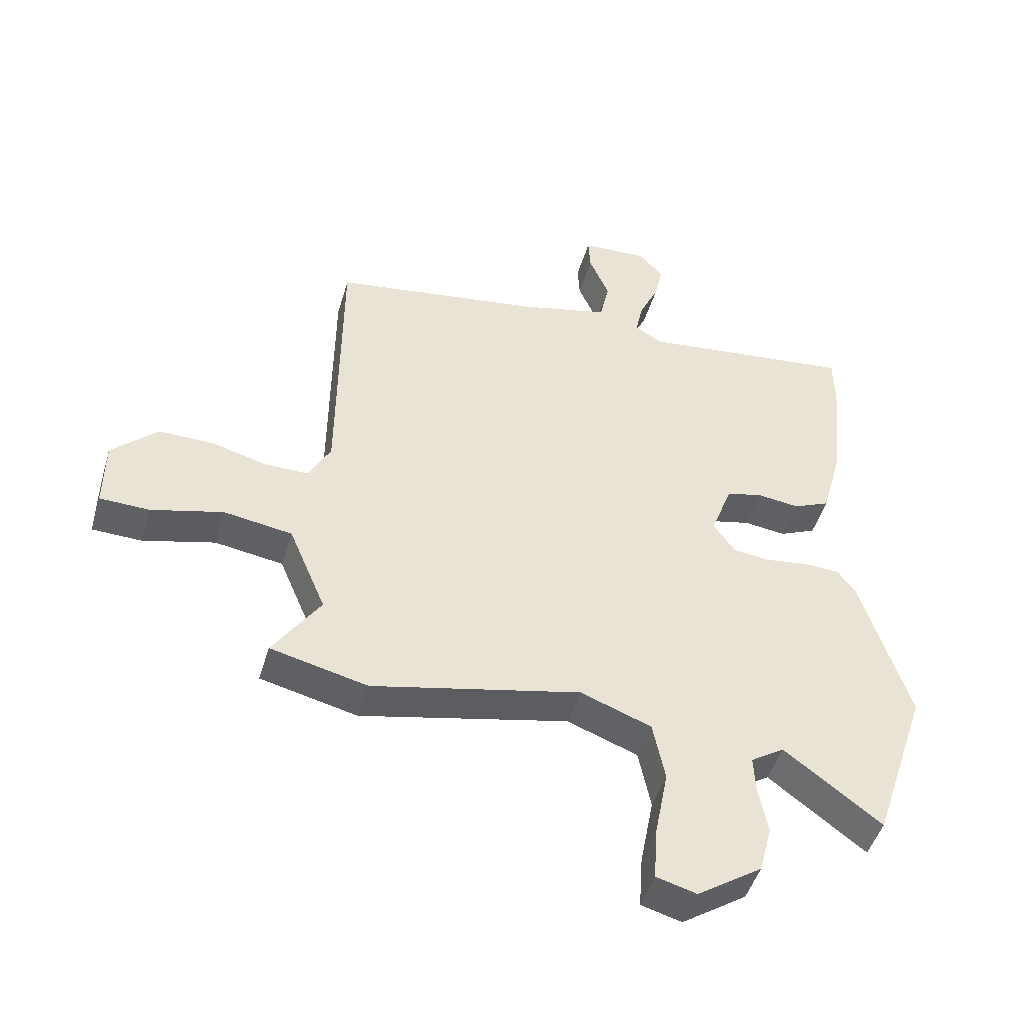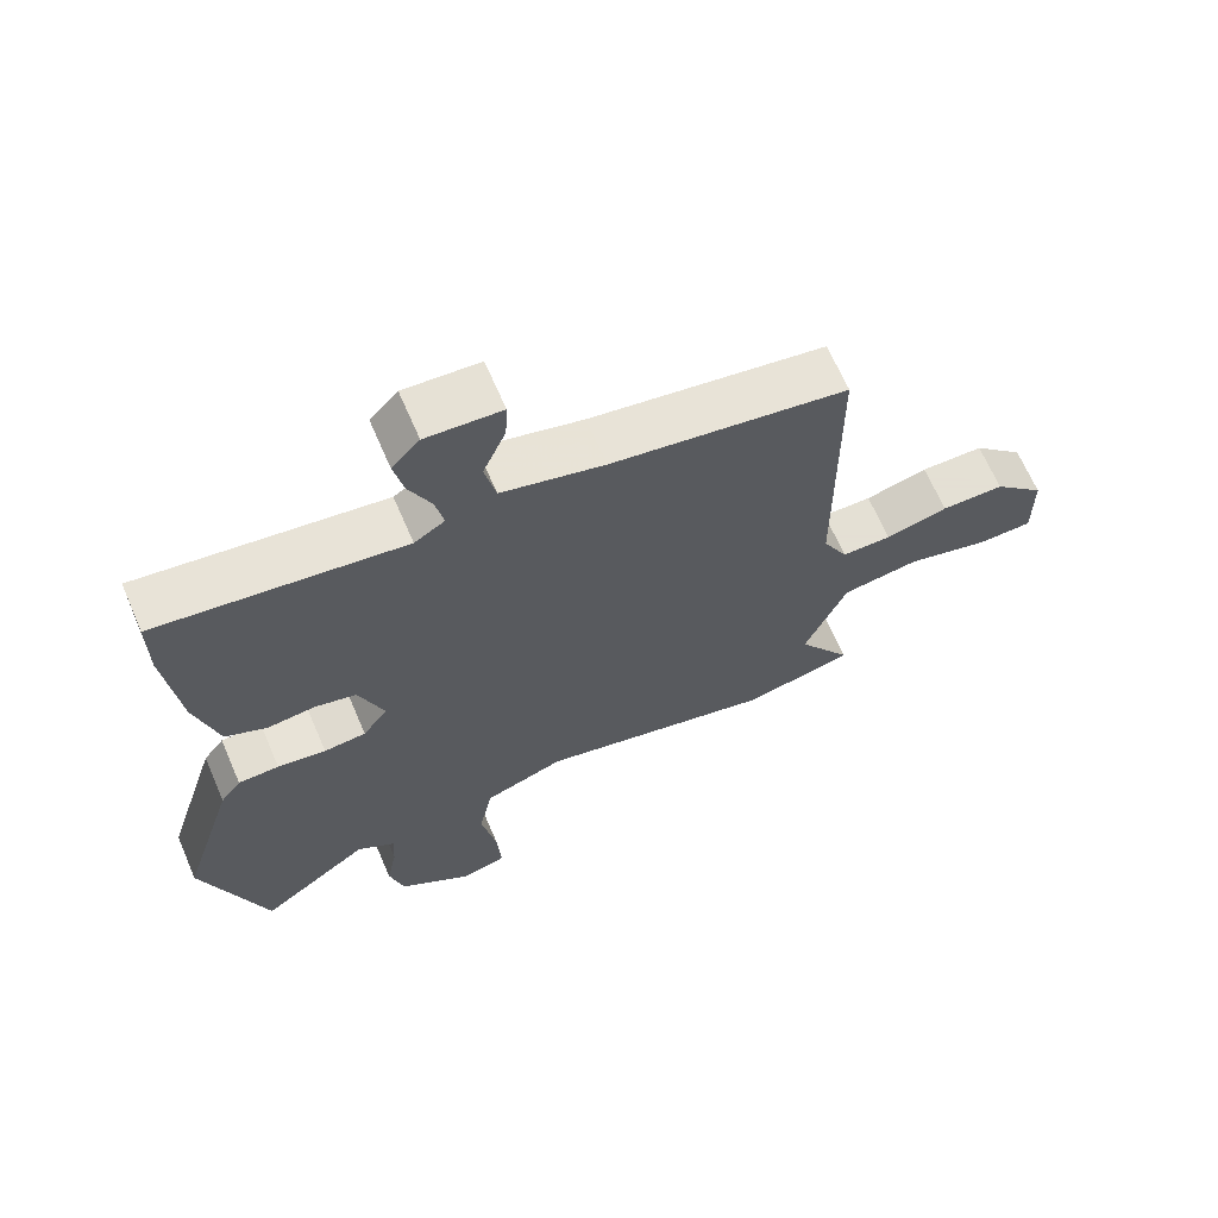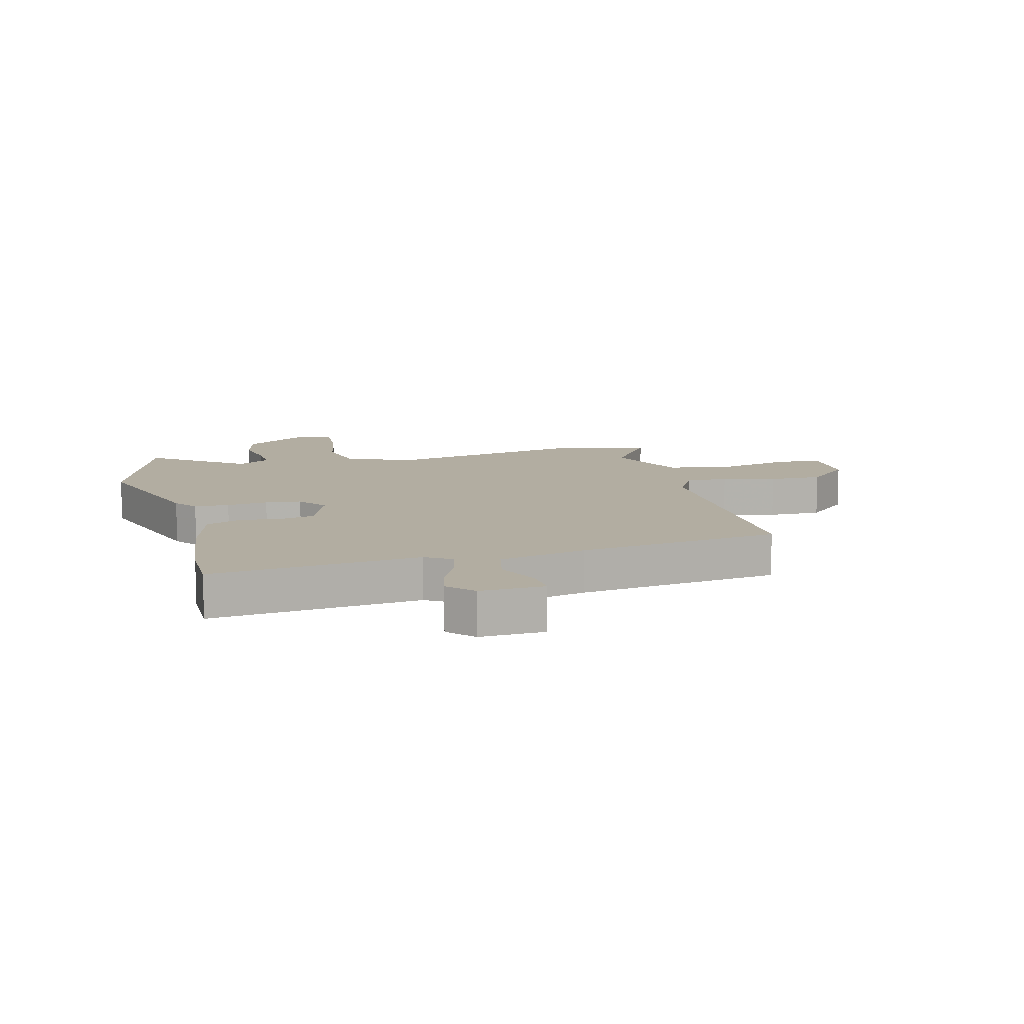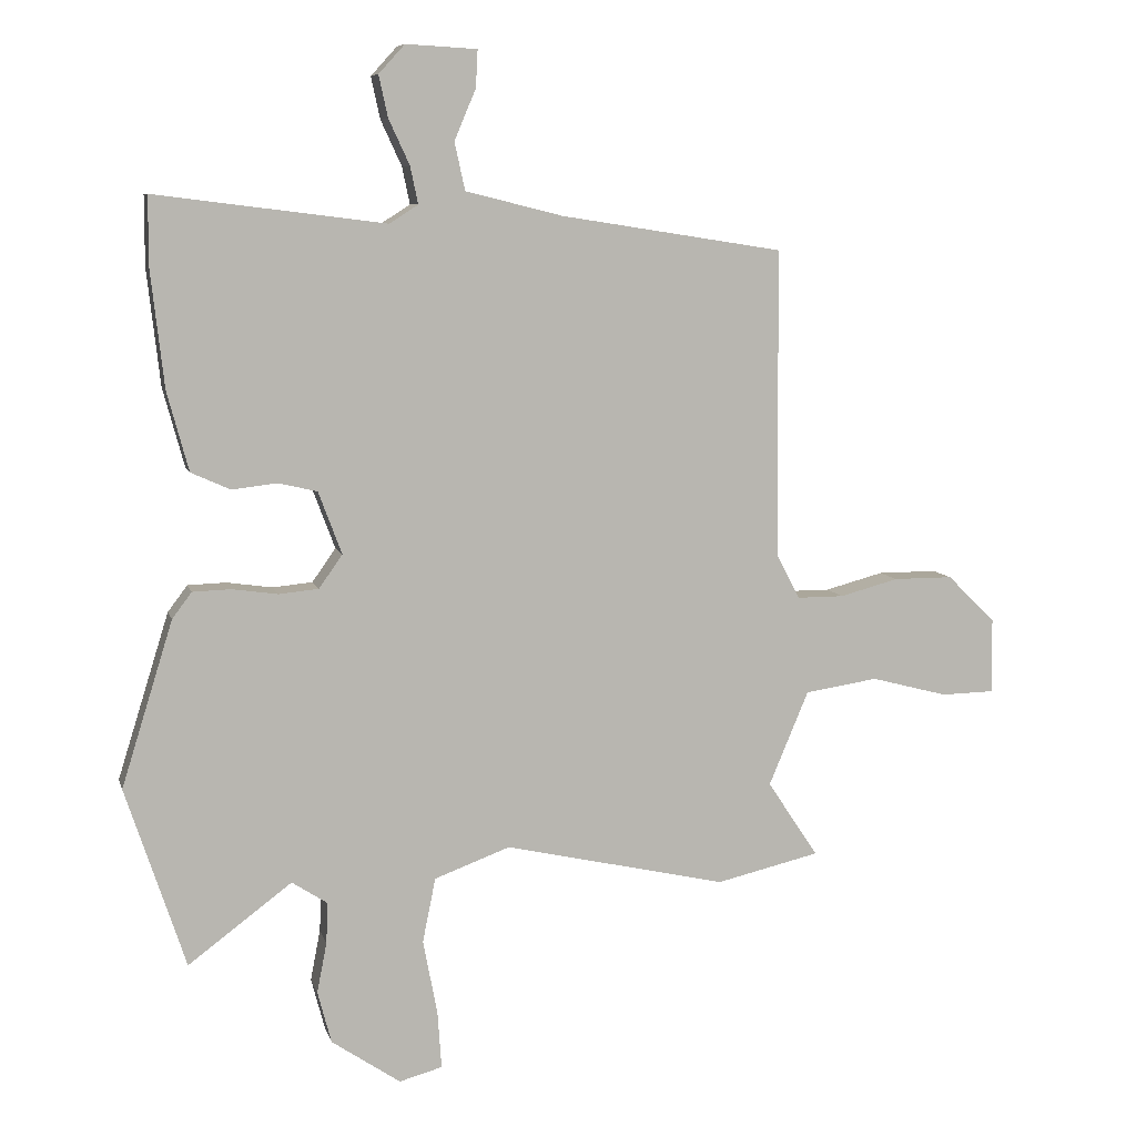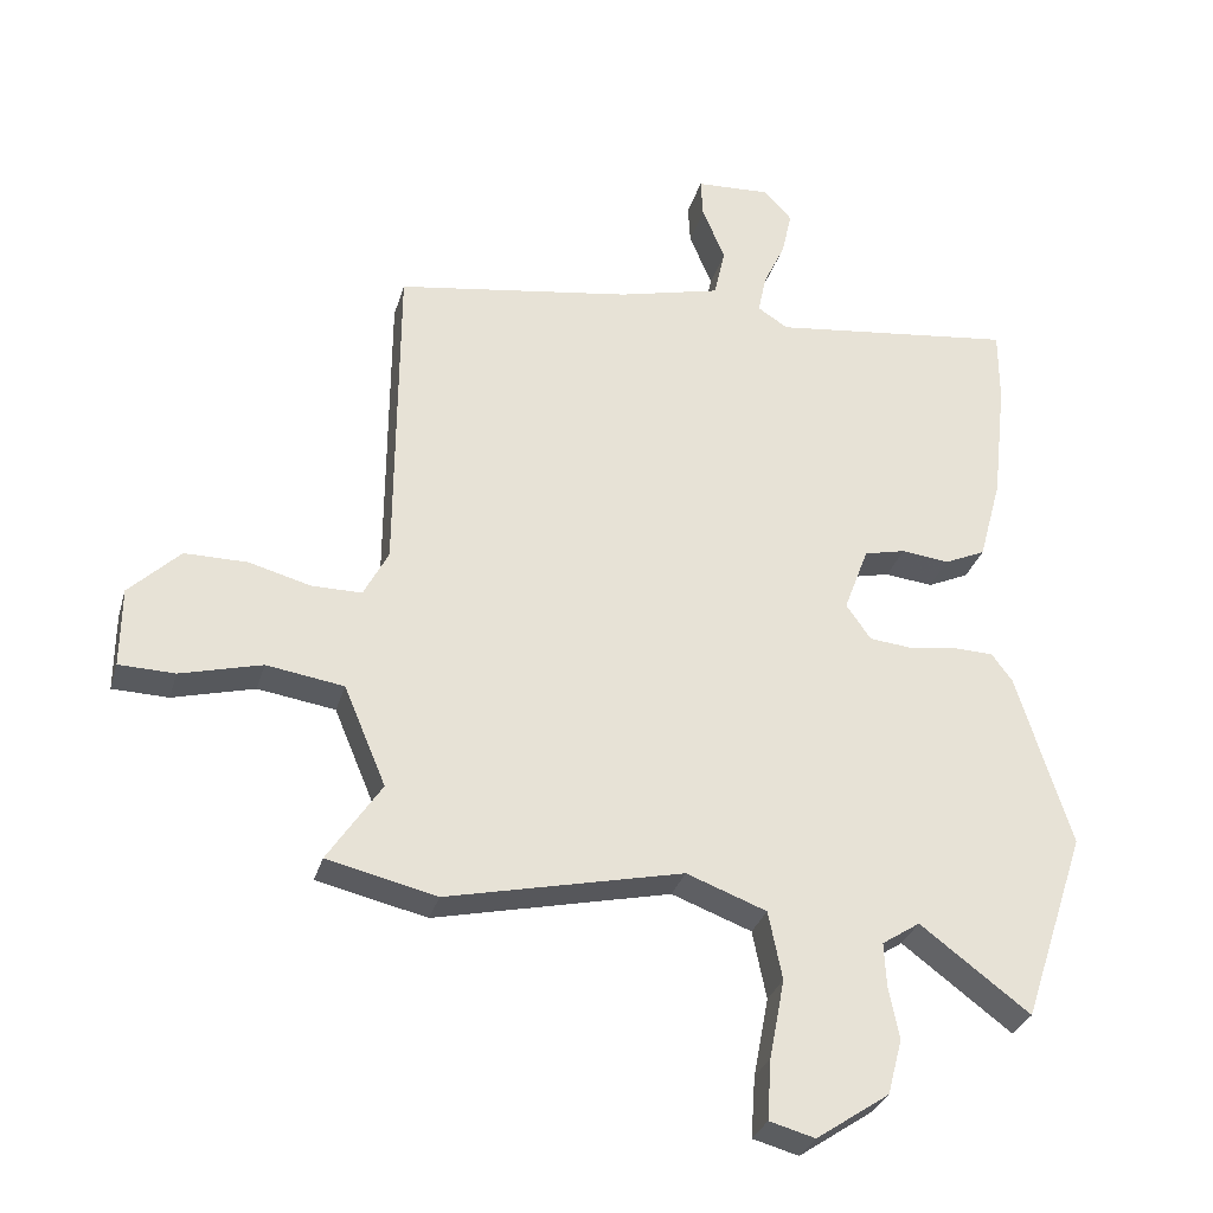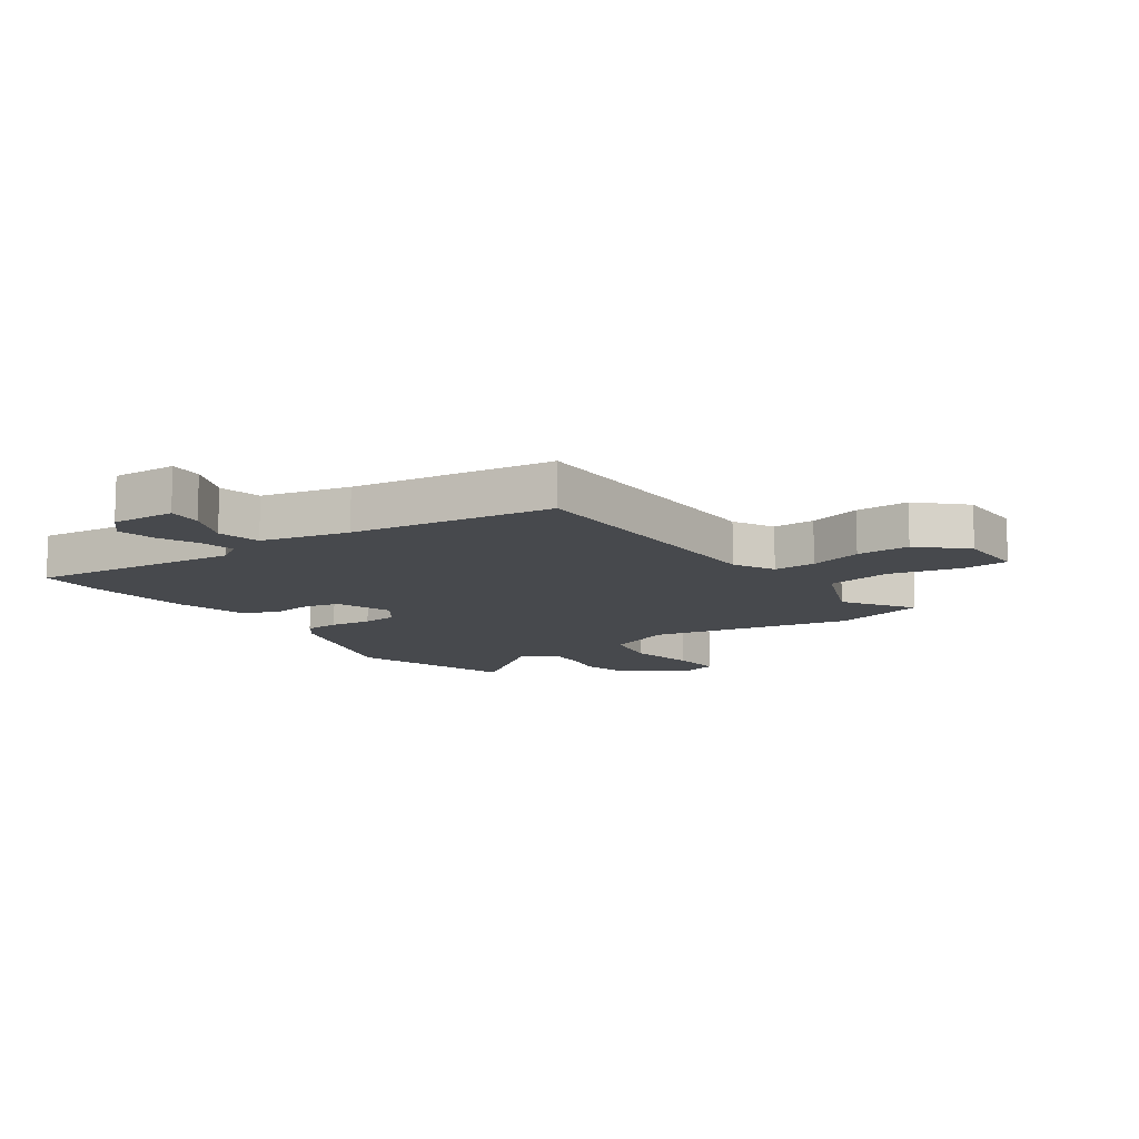
<metadata>
{"format":"obj","ext":"obj","renderer":"f3d","projection":"perspective","resolution":1024,"background":"white","views":[{"elev":-47.6,"azim":163.6,"up":"+Z"},{"elev":66.2,"azim":-23.3,"up":"+Z"},{"elev":10.5,"azim":-14.3,"up":"+Y"},{"elev":8.1,"azim":-13.6,"up":"+Z"},{"elev":-30.6,"azim":164.7,"up":"+Z"},{"elev":-12.0,"azim":35.4,"up":"+Y"}]}
</metadata>
<code>
v 0.533 0.07 -0.492
v 0.374 0.07 -0.529
v 0.032 0.07 -0.452
v -0.084 0.07 -0.495
v -0.104 0.07 -0.594
v -0.082 0.07 -0.709
v -0.076 0.07 -0.797
v -0.142 0.07 -0.815
v -0.248 0.07 -0.743
v -0.269 0.07 -0.663
v -0.254 0.07 -0.586
v -0.251 0.07 -0.523
v -0.306 0.07 -0.487
v -0.465 0.07 -0.606
v -0.557 0.07 -0.329
v -0.478 0.07 -0.075
v -0.448 0.07 -0.035
v -0.389 0.07 -0.033
v -0.319 0.07 -0.043
v -0.258 0.07 -0.037
v -0.222 0.07 0.014
v -0.258 0.07 0.11
v -0.318 0.07 0.124
v -0.387 0.07 0.116
v -0.447 0.07 0.143
v -0.48 0.07 0.265
v -0.5 0.07 0.443
v -0.5 0.07 0.55
v -0.146 0.07 0.506
v -0.102 0.07 0.534
v -0.114 0.07 0.591
v -0.146 0.07 0.66
v -0.16 0.07 0.724
v -0.12 0.07 0.768
v -0.011 0.07 0.762
v -0.014 0.07 0.705
v -0.047 0.07 0.627
v -0.031 0.07 0.554
v 0.118 0.07 0.517
v 0.46 0.07 0.464
v 0.463 0.07 -0.009
v 0.499 0.07 -0.078
v 0.571 0.07 -0.078
v 0.661 0.07 -0.054
v 0.752 0.07 -0.054
v 0.826 0.07 -0.126
v 0.827 0.07 -0.242
v 0.746 0.07 -0.244
v 0.628 0.07 -0.213
v 0.516 0.07 -0.23
v 0.455 0.07 -0.375
v 0.533 0 -0.492
v 0.374 0 -0.529
v 0.032 0 -0.452
v -0.084 0 -0.495
v -0.104 0 -0.594
v -0.082 0 -0.709
v -0.076 0 -0.797
v -0.142 0 -0.815
v -0.248 0 -0.743
v -0.269 0 -0.663
v -0.254 0 -0.586
v -0.251 0 -0.523
v -0.306 0 -0.487
v -0.465 0 -0.606
v -0.557 0 -0.329
v -0.478 0 -0.075
v -0.448 0 -0.035
v -0.389 0 -0.033
v -0.319 0 -0.043
v -0.258 0 -0.037
v -0.222 0 0.014
v -0.258 0 0.11
v -0.318 0 0.124
v -0.387 0 0.116
v -0.447 0 0.143
v -0.48 0 0.265
v -0.5 0 0.443
v -0.5 0 0.55
v -0.146 0 0.506
v -0.102 0 0.534
v -0.114 0 0.591
v -0.146 0 0.66
v -0.16 0 0.724
v -0.12 0 0.768
v -0.011 0 0.762
v -0.014 0 0.705
v -0.047 0 0.627
v -0.031 0 0.554
v 0.118 0 0.517
v 0.46 0 0.464
v 0.463 0 -0.009
v 0.499 0 -0.078
v 0.571 0 -0.078
v 0.661 0 -0.054
v 0.752 0 -0.054
v 0.826 0 -0.126
v 0.827 0 -0.242
v 0.746 0 -0.244
v 0.628 0 -0.213
v 0.516 0 -0.23
v 0.455 0 -0.375
f 47 48 49
f 46 47 49
f 45 46 49
f 44 45 49
f 43 44 49
f 42 43 49 50
f 41 42 50 51
f 39 40 41 51
f 35 36 37
f 34 35 37
f 33 34 37
f 32 33 37
f 31 32 37
f 30 31 37 38
f 38 39 51
f 30 38 51
f 29 30 51
f 27 28 29
f 26 27 29
f 25 26 29
f 24 25 29
f 23 24 29
f 17 18 19
f 16 17 19
f 15 16 19
f 14 15 19
f 13 14 19
f 12 13 19 20
f 9 10 11
f 8 9 11
f 7 8 11
f 6 7 11
f 5 6 11
f 4 5 11 12
f 12 20 21
f 4 12 21
f 3 4 21
f 3 21 22
f 2 3 22
f 1 2 22
f 51 1 22
f 29 51 22
f 22 23 29
f 100 99 98
f 100 98 97
f 100 97 96
f 100 96 95
f 100 95 94
f 101 100 94 93
f 102 101 93 92
f 102 92 91 90
f 88 87 86
f 88 86 85
f 88 85 84
f 88 84 83
f 88 83 82
f 89 88 82 81
f 102 90 89
f 102 89 81
f 102 81 80
f 80 79 78
f 80 78 77
f 80 77 76
f 80 76 75
f 80 75 74
f 70 69 68
f 70 68 67
f 70 67 66
f 70 66 65
f 70 65 64
f 71 70 64 63
f 62 61 60
f 62 60 59
f 62 59 58
f 62 58 57
f 62 57 56
f 63 62 56 55
f 72 71 63
f 72 63 55
f 72 55 54
f 73 72 54
f 73 54 53
f 73 53 52
f 73 52 102
f 73 102 80
f 80 74 73
f 1 52 53 2
f 2 53 54 3
f 3 54 55 4
f 4 55 56 5
f 5 56 57 6
f 6 57 58 7
f 7 58 59 8
f 8 59 60 9
f 9 60 61 10
f 10 61 62 11
f 11 62 63 12
f 12 63 64 13
f 13 64 65 14
f 14 65 66 15
f 15 66 67 16
f 16 67 68 17
f 17 68 69 18
f 18 69 70 19
f 19 70 71 20
f 20 71 72 21
f 21 72 73 22
f 22 73 74 23
f 23 74 75 24
f 24 75 76 25
f 25 76 77 26
f 26 77 78 27
f 27 78 79 28
f 28 79 80 29
f 29 80 81 30
f 30 81 82 31
f 31 82 83 32
f 32 83 84 33
f 33 84 85 34
f 34 85 86 35
f 35 86 87 36
f 36 87 88 37
f 37 88 89 38
f 38 89 90 39
f 39 90 91 40
f 40 91 92 41
f 41 92 93 42
f 42 93 94 43
f 43 94 95 44
f 44 95 96 45
f 45 96 97 46
f 46 97 98 47
f 47 98 99 48
f 48 99 100 49
f 49 100 101 50
f 50 101 102 51
f 51 102 52 1

</code>
